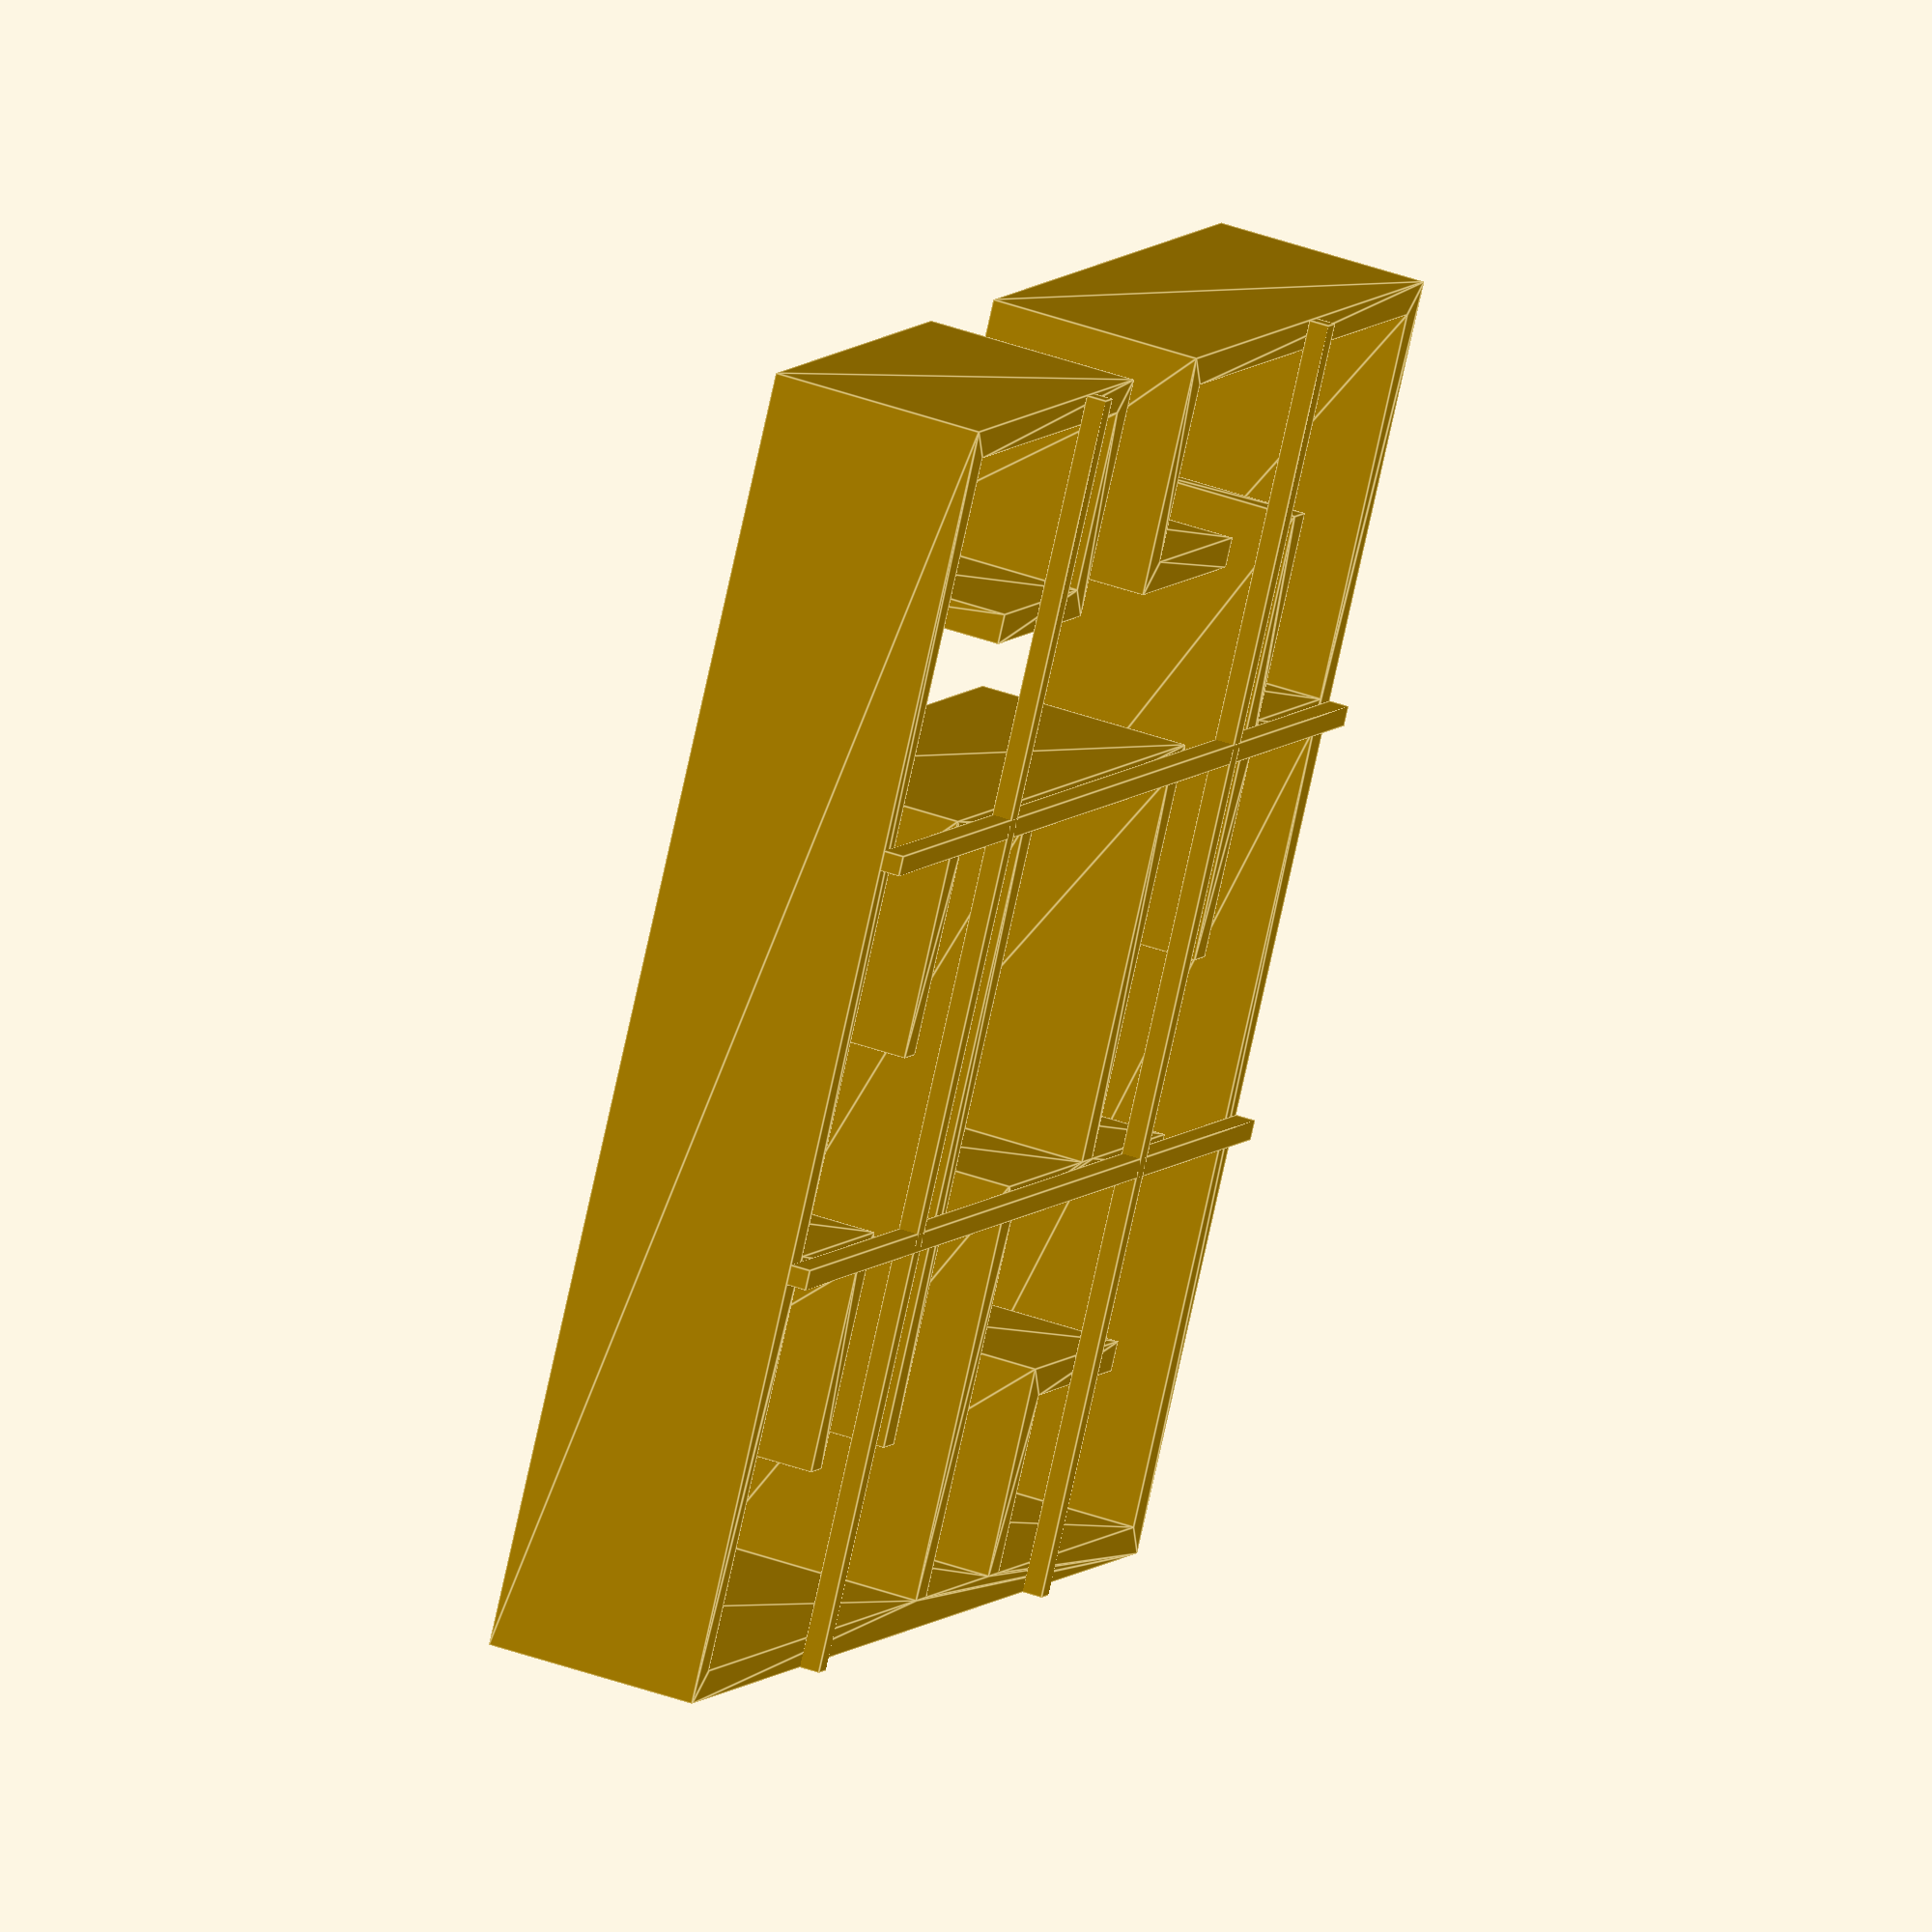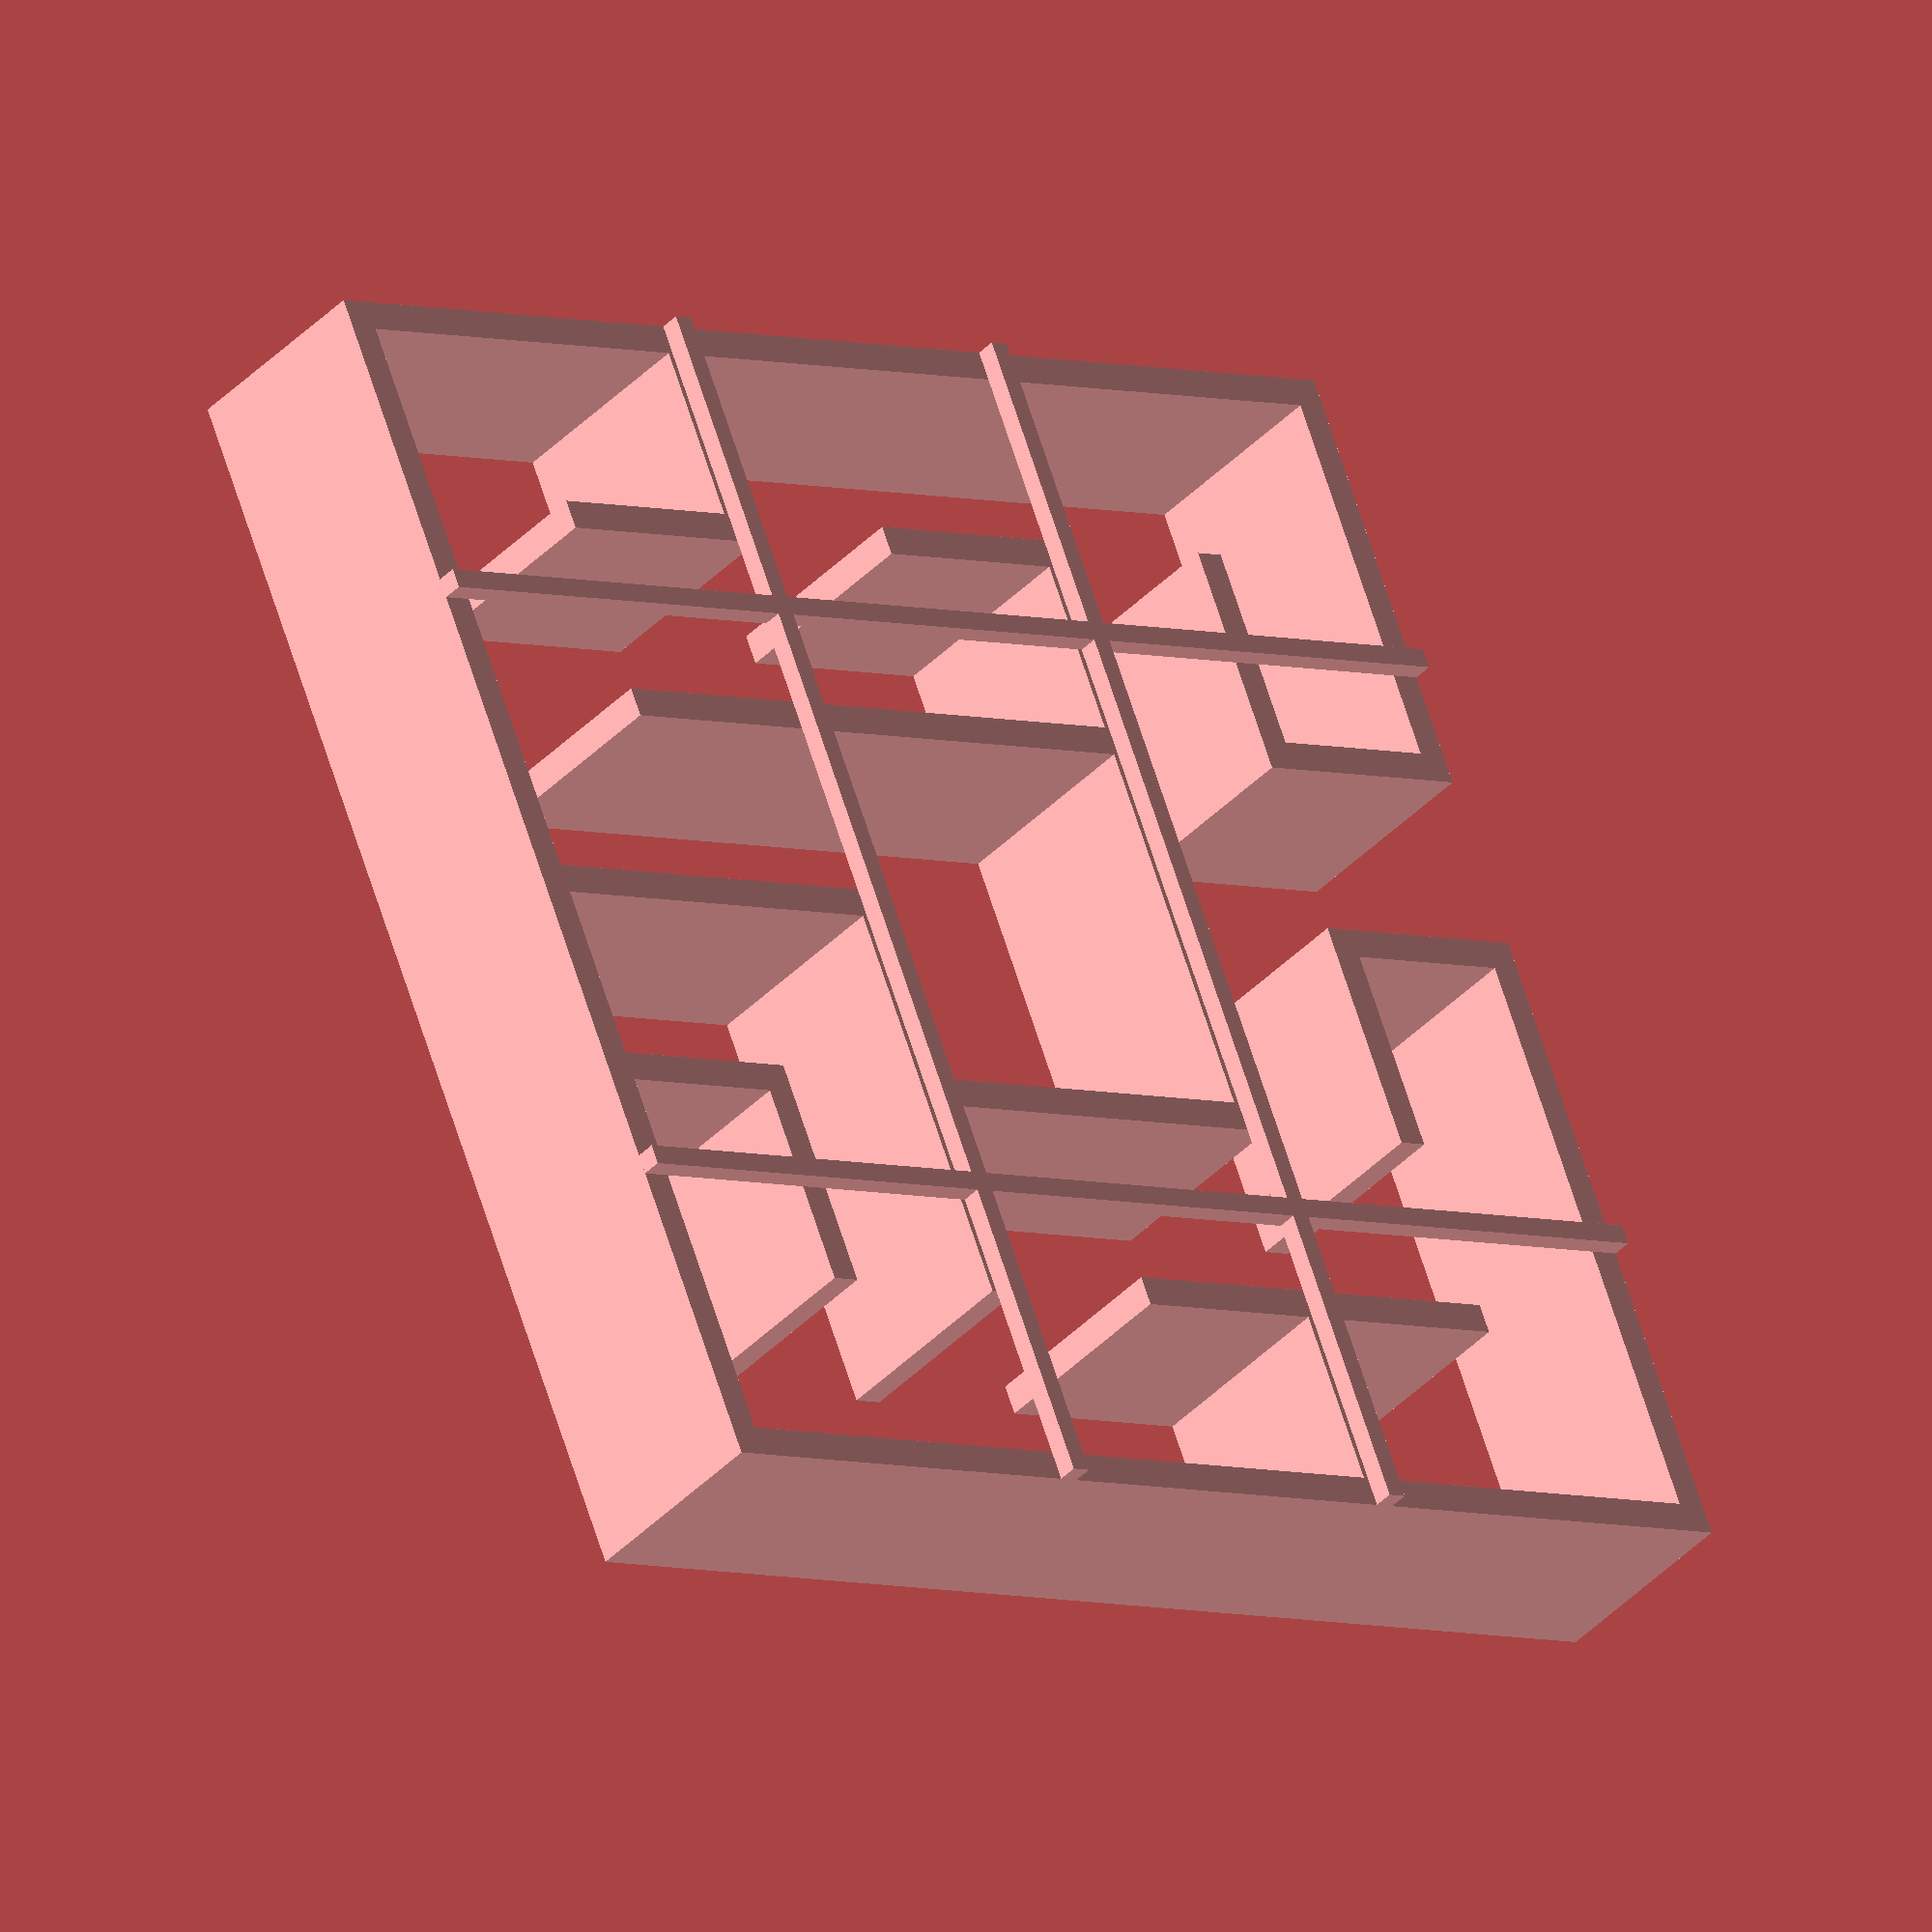
<openscad>
width=3000;
wall_thickness=70;

module doolhofje(tw=width,w=wall_thickness){
    c=(tw-7*w)/6;
    h=tw/6;
    union() {
        translate([0,(tw-w)/6,h+2*w/6]) rotate([0,0,90]) cube([2*w/3,tw,2*w/3],true);
        translate([0,(tw-w)/-6,h+2*w/6]) rotate([0,0,90]) cube([2*w/3,tw,2*w/3],true);
        translate([tw/-4,0,h+2*w/6]) cube([2*w/3,tw,2*w/3],true);
        translate([tw/4,0,h+2*w/6]) cube([2*w/3,tw,2*w/3],true);
        linear_extrude(h) translate([-tw/2,-tw/2]) polygon([
            //0-10:
            [0,0],
            [3*c+4*w,0],
            [3*c+4*w,c+2*w],
            [2*c+2*w,c+2*w],
            [2*c+2*w,c+w],
            [3*c+3*w,c+w],
            [3*c+3*w,w],
            [w,w],
            [w,2*c+2*w],
            [c+w,2*c+2*w],
            //11-20:
            [c+w,c+w],
            [c+2*w,c+w],
            [c+2*w,3*c+4*w],
            [c+w,3*c+4*w],
            [c+w,2*c+3*w],
            [w,2*c+3*w],
            [w,6*c+6*w],
            [2*c+2*w,6*c+6*w],
            [2*c+2*w,5*c+6*w],
            [c+w,5*c+6*w],
            //21-30:
            [c+w,5*c+5*w],
            [2*c+3*w,5*c+5*w],
            [2*c+3*w,6*c+6*w],
            [3*c+3*w,6*c+6*w],
            [3*c+3*w,4*c+5*w],
            [c+w,4*c+5*w],
            [c+w,4*c+4*w],
            [2*c+2*w,4*c+4*w],
            [2*c+2*w,2*c+2*w],
            [5*c+6*w,2*c+2*w],
            //31-40:
            [5*c+6*w,3*c+4*w],
            [5*c+5*w,3*c+4*w],           
            [5*c+5*w,2*c+3*w],
            [4*c+5*w,2*c+3*w],
            [4*c+5*w,5*c+6*w],
            [4*c+4*w,5*c+6*w],
            [4*c+4*w,2*c+3*w],
            [2*c+3*w,2*c+3*w],
            [2*c+3*w,4*c+4*w],
            [3*c+4*w,4*c+4*w],
            //41-50:
            [3*c+4*w,6*c+6*w],
            [6*c+6*w,6*c+6*w],
            [6*c+6*w,4*c+5*w],
            [5*c+6*w,4*c+5*w],
            [5*c+6*w,5*c+6*w],
            [5*c+5*w,5*c+6*w],
            [5*c+5*w,4*c+4*w],
            [6*c+6*w,4*c+4*w],
            [6*c+6*w,w],
            [4*c+5*w,w],
            //50-58:
            [4*c+5*w,c+w],
            [5*c+6*w,c+w],
            [5*c+6*w,c+2*w],
            [4*c+4*w,c+2*w],
            [4*c+4*w,0],
            [6*c+7*w,0],
            [6*c+7*w,6*c+7*w],
            [0,6*c+7*w]
        ]);
    }
}
doolhofje();
</openscad>
<views>
elev=318.0 azim=212.8 roll=293.5 proj=o view=edges
elev=38.8 azim=247.7 roll=322.1 proj=o view=solid
</views>
